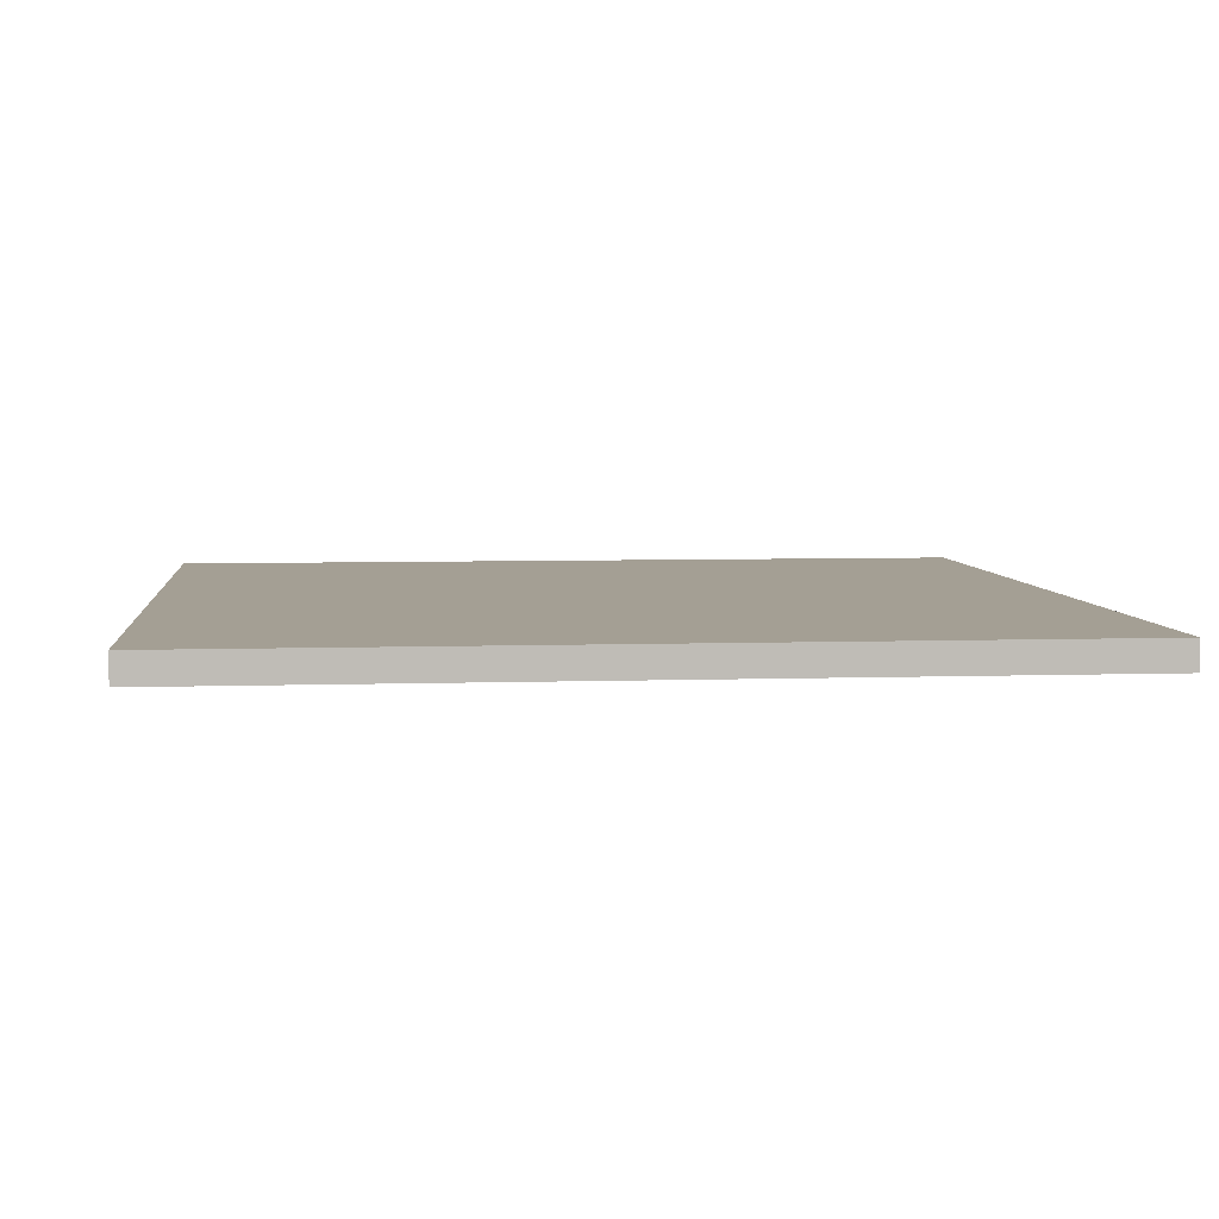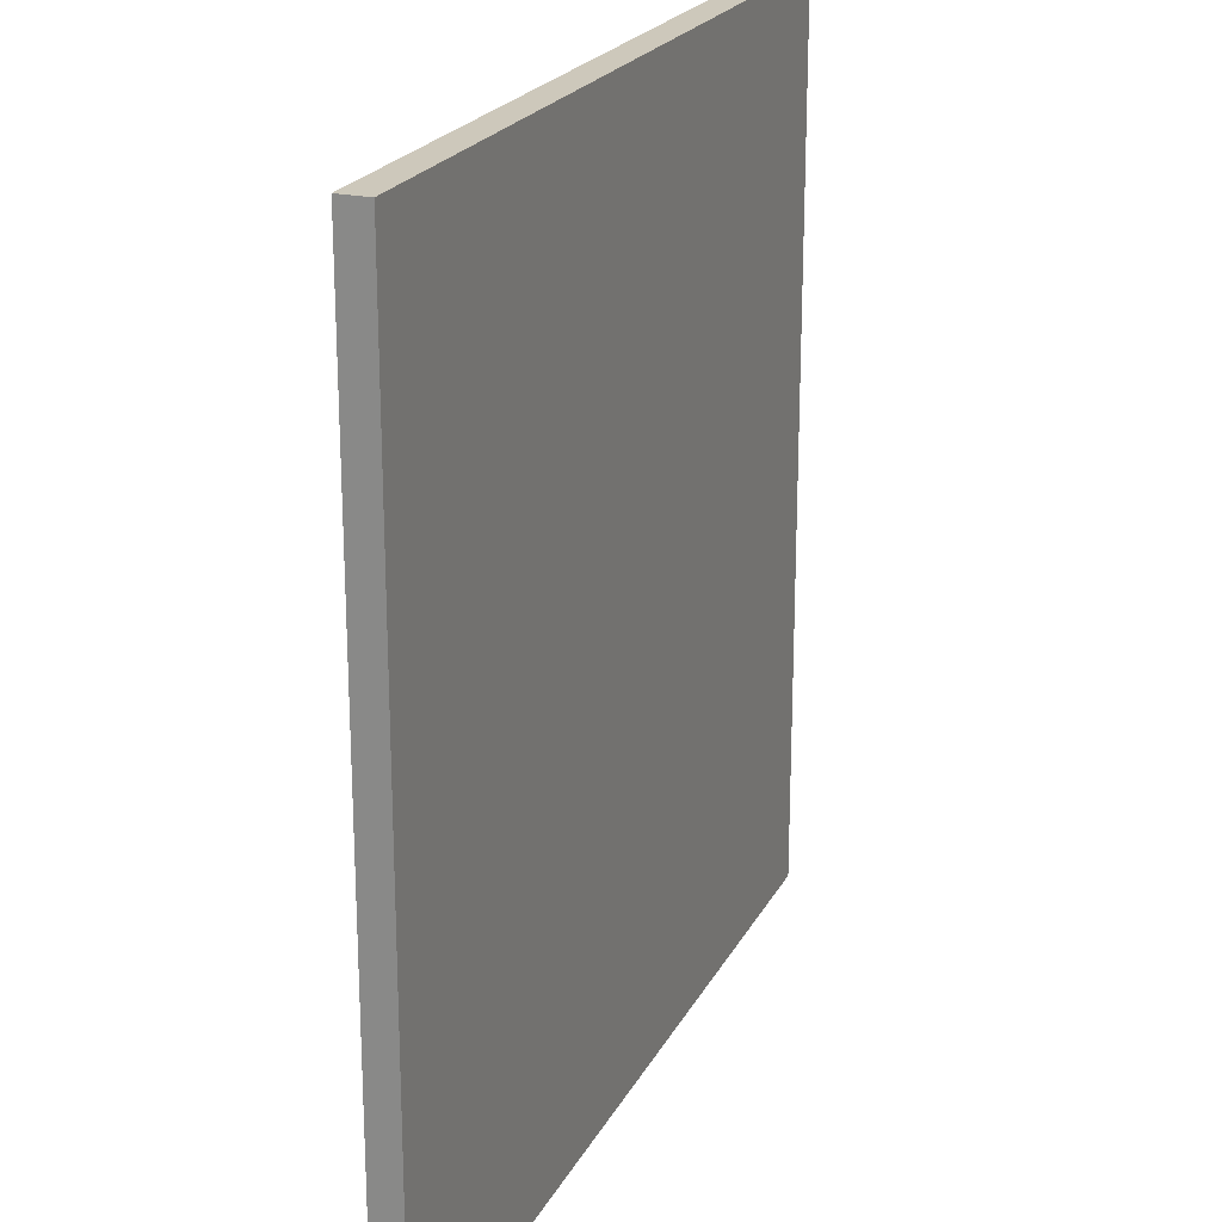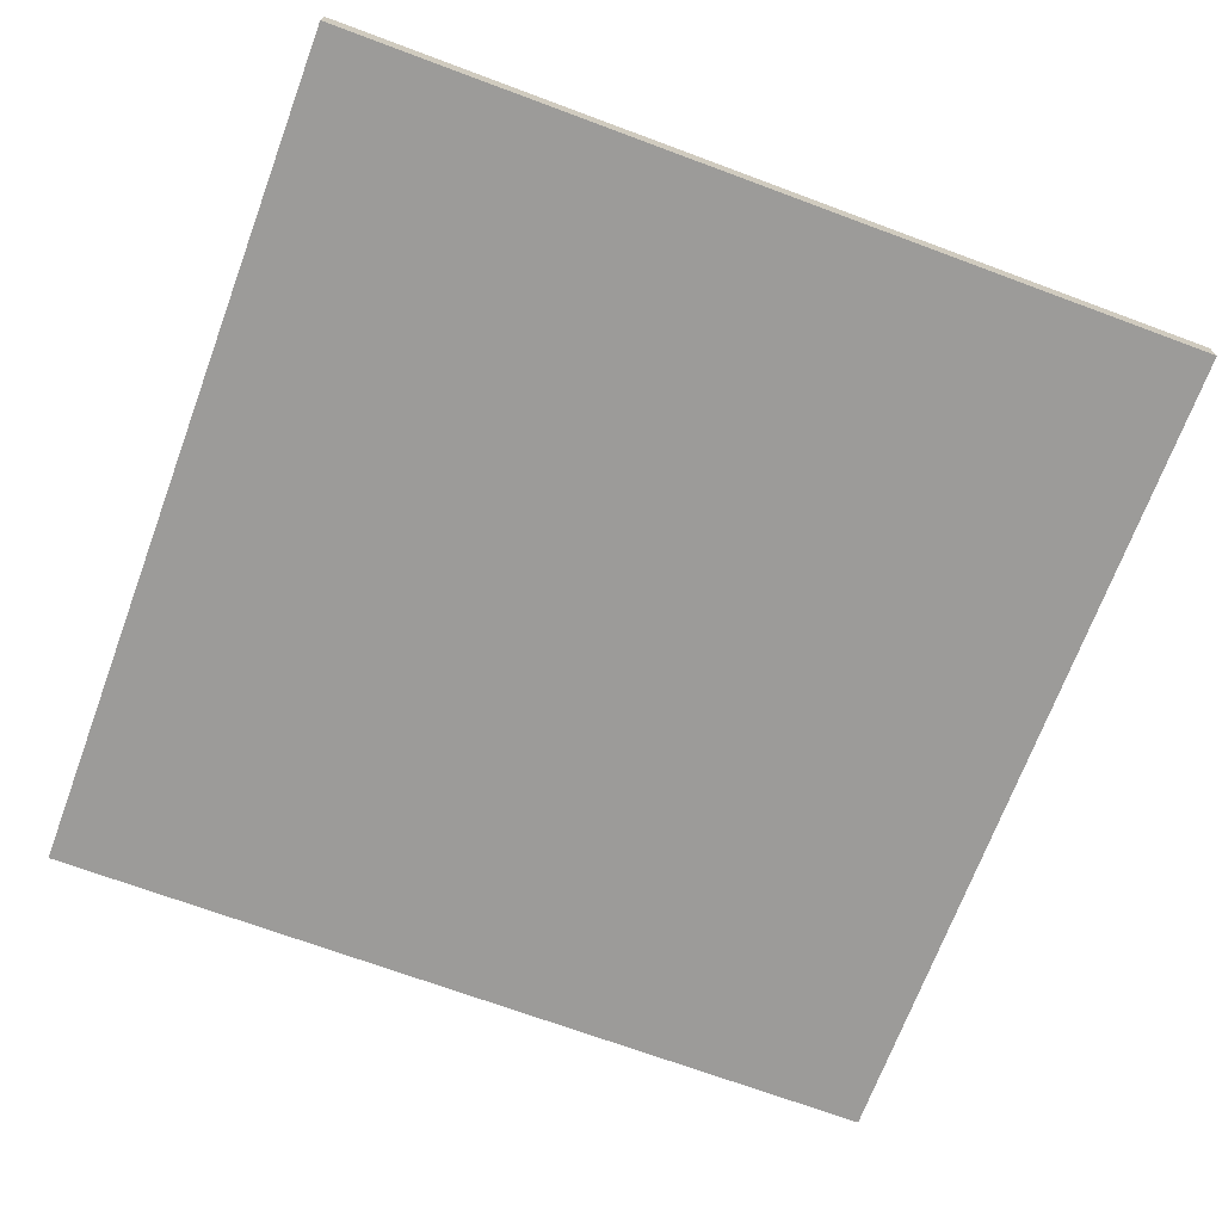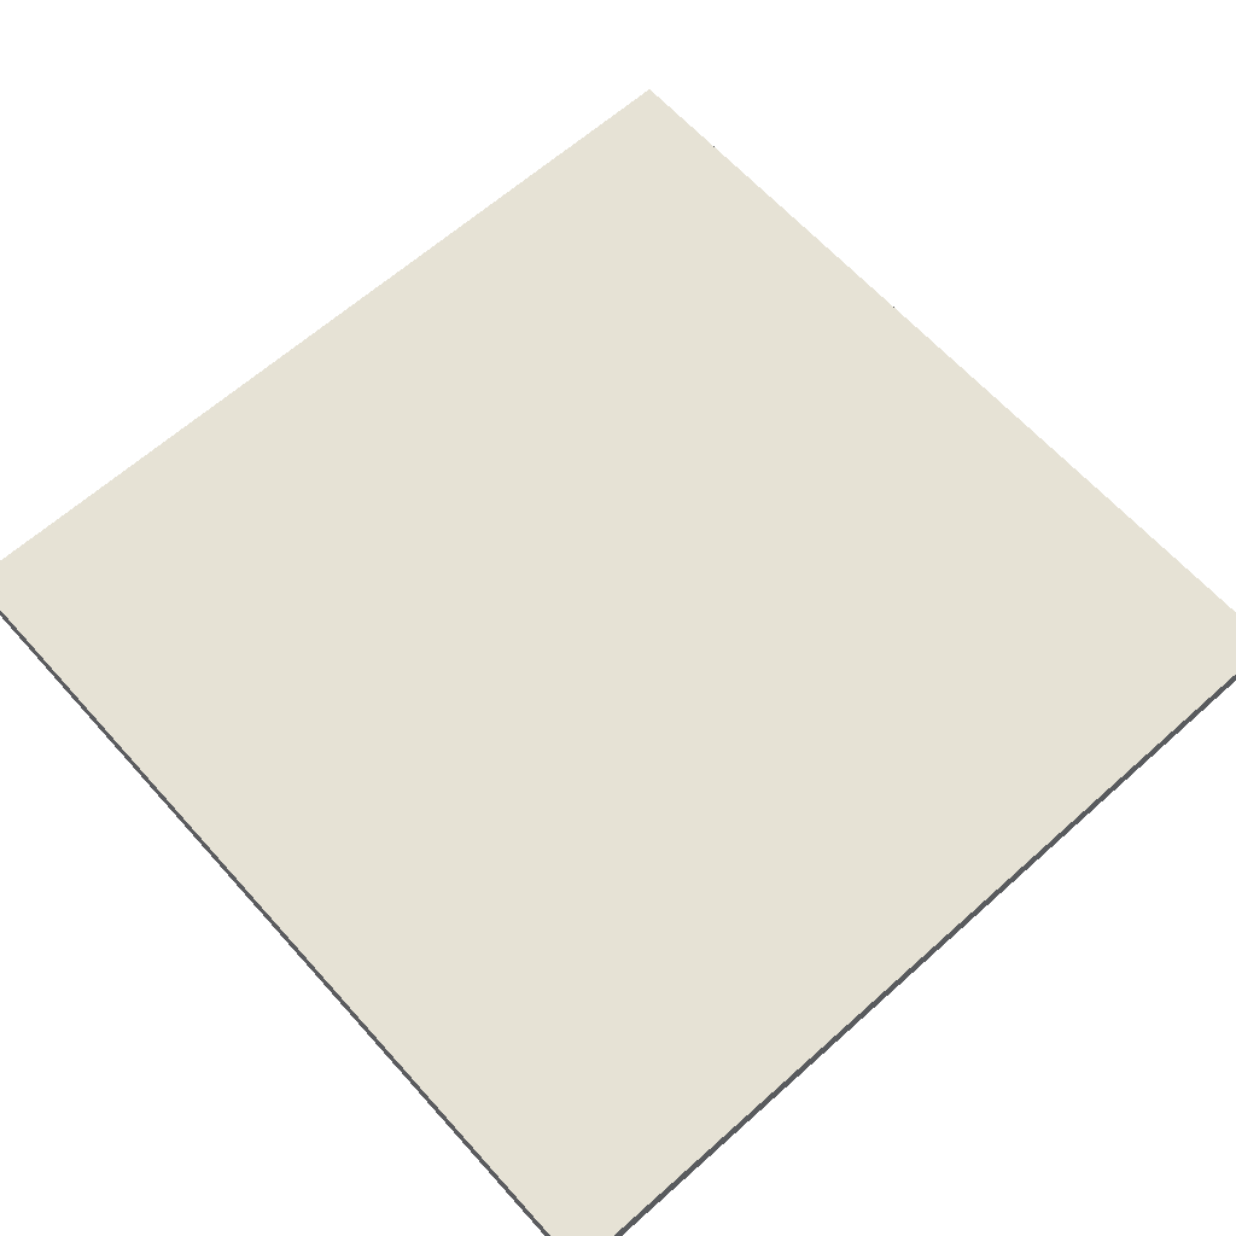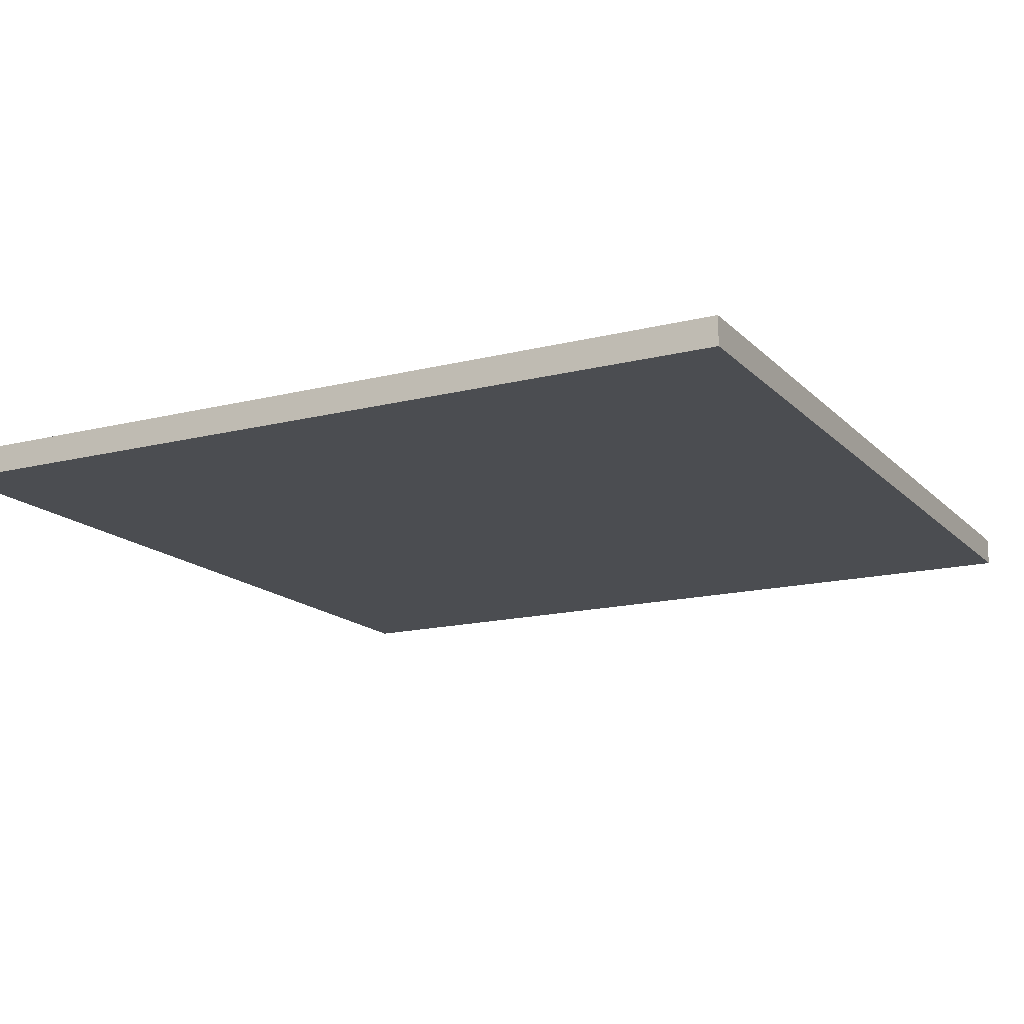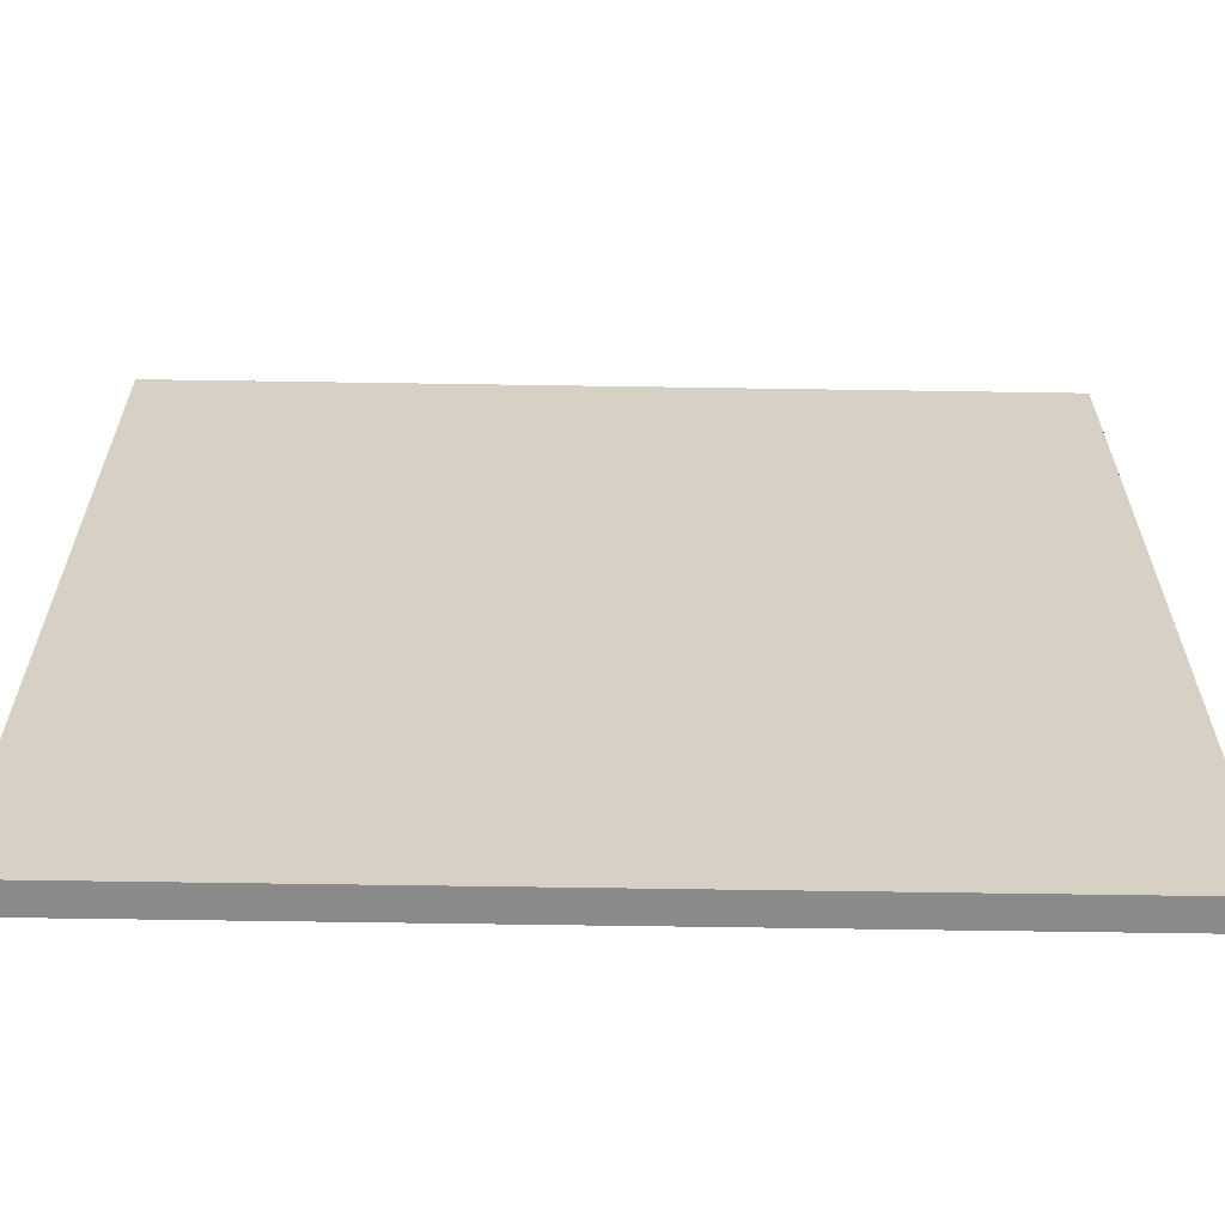
<metadata>
{"format":"obj","ext":"obj","renderer":"f3d","projection":"perspective","resolution":1024,"background":"white","views":[{"elev":5.5,"azim":84.0,"up":"+Y"},{"elev":21.8,"azim":111.2,"up":"+Z"},{"elev":-69.9,"azim":-110.4,"up":"+Y"},{"elev":64.0,"azim":-131.9,"up":"+Y"},{"elev":-15.7,"azim":117.9,"up":"+Y"},{"elev":-63.6,"azim":179.1,"up":"+Z"}]}
</metadata>
<code>
o Mesh
v 1.5 0 1.5
v 1.4 0 1.5
v 1.3 0 1.5
v -1.3 0 1.5
v -1.4 0 1.5
v -1.5 0 1.5
v 1.5 0.1 1.5
v 1.4 0.1 1.5
v 1.3 0.1 1.5
v -1.3 0.1 1.5
v -1.4 0.1 1.5
v -1.5 0.1 1.5
v 1.5 0 -1.5
v 1.4 0 -1.5
v 1.3 0 -1.5
v -1.3 0 -1.5
v -1.4 0 -1.5
v -1.5 0 -1.5
v 1.5 0.1 -1.5
v 1.4 0.1 -1.5
v 1.3 0.1 -1.5
v -1.3 0.1 -1.5
v -1.4 0.1 -1.5
v -1.5 0.1 -1.5
v 1.5 0 1.5
v 1.5 0.1 1.5
v 1.5 0 -1.5
v 1.5 0.1 -1.5
v -1.5 0 1.5
v -1.5 0.1 1.5
v -1.5 0 -1.5
v -1.5 0.1 -1.5
v 1.5 0 1.5
v 1.5 0 -1.5
v 1.4 0 1.5
v 1.4 0 -1.5
v 1.3 0 1.5
v 1.3 0 1.2
v 1.3 0 -1.2
v 1.3 0 -1.5
v 1.2 0 0.9
v 1.2 0 -1.2
v 0.4 0 0.3
v 0.4 0 0.2
v 0.3 0 0.4
v 0.3 0 0.3
v 0.2 0 0.5
v 0.2 0 0.4
v 0.2 0 0.2
v 0.2 0 -0.8
v 0.1 0 0.6
v 0.1 0 0.5
v -0.1 0 0.6
v -0.1 0 0.5
v -0.2 0 0.5
v -0.2 0 0.4
v -0.2 0 0.2
v -0.2 0 -0.8
v -0.3 0 0.4
v -0.3 0 0.3
v -0.4 0 0.3
v -0.4 0 0.2
v -1.2 0 0.9
v -1.2 0 -1.2
v -1.3 0 1.5
v -1.3 0 1.2
v -1.3 0 -1.2
v -1.3 0 -1.5
v -1.4 0 1.5
v -1.4 0 -1.5
v -1.5 0 1.5
v -1.5 0 -1.5
v 1.5 0.1 1.5
v 1.5 0.1 -1.5
v 1.4 0.1 1.5
v 1.4 0.1 -1.5
v 1.3 0.1 1.5
v 1.3 0.1 1.2
v 1.3 0.1 -1.2
v 1.3 0.1 -1.5
v 1.2 0.1 0.9
v 1.2 0.1 -1.2
v 0.4 0.1 0.3
v 0.4 0.1 0.2
v 0.3 0.1 0.4
v 0.3 0.1 0.3
v 0.2 0.1 0.5
v 0.2 0.1 0.4
v 0.2 0.1 0.2
v 0.2 0.1 -0.8
v 0.1 0.1 0.6
v 0.1 0.1 0.5
v -0.1 0.1 0.6
v -0.1 0.1 0.5
v -0.2 0.1 0.5
v -0.2 0.1 0.4
v -0.2 0.1 0.2
v -0.2 0.1 -0.8
v -0.3 0.1 0.4
v -0.3 0.1 0.3
v -0.4 0.1 0.3
v -0.4 0.1 0.2
v -1.2 0.1 0.9
v -1.2 0.1 -1.2
v -1.3 0.1 1.5
v -1.3 0.1 1.2
v -1.3 0.1 -1.2
v -1.3 0.1 -1.5
v -1.4 0.1 1.5
v -1.4 0.1 -1.5
v -1.5 0.1 1.5
v -1.5 0.1 -1.5
f 7 2 1
f 8 3 2
f 8 2 7
f 9 4 3
f 9 3 8
f 10 5 4
f 10 4 9
f 11 6 5
f 11 5 10
f 12 6 11
f 13 14 19
f 14 15 20
f 19 14 20
f 15 16 21
f 20 15 21
f 16 17 22
f 21 16 22
f 17 18 23
f 22 17 23
f 23 18 24
f 27 26 25
f 28 26 27
f 29 30 31
f 31 30 32
f 35 34 33
f 36 34 35
f 37 36 35
f 38 36 37
f 39 36 38
f 40 36 39
f 41 39 38
f 42 40 39
f 42 39 41
f 43 42 41
f 44 42 43
f 45 43 41
f 46 44 43
f 46 43 45
f 47 45 41
f 48 46 45
f 48 45 47
f 49 42 44
f 49 46 48
f 49 44 46
f 50 42 49
f 51 47 41
f 52 48 47
f 52 47 51
f 52 49 48
f 52 50 49
f 53 51 41
f 53 52 51
f 54 50 52
f 54 52 53
f 55 54 53
f 55 50 54
f 56 50 55
f 57 50 56
f 58 42 50
f 58 50 57
f 59 57 56
f 59 56 55
f 60 57 59
f 61 60 59
f 61 57 60
f 62 58 57
f 62 57 61
f 63 41 38
f 63 53 41
f 63 62 61
f 63 59 55
f 63 61 59
f 63 55 53
f 64 58 62
f 64 62 63
f 64 40 42
f 64 42 58
f 65 38 37
f 66 63 38
f 66 38 65
f 66 64 63
f 67 40 64
f 67 64 66
f 68 40 67
f 69 66 65
f 69 67 66
f 69 68 67
f 70 68 69
f 71 70 69
f 72 70 71
f 73 74 75
f 75 74 76
f 75 76 77
f 77 76 78
f 78 76 79
f 79 76 80
f 78 79 81
f 79 80 82
f 81 79 82
f 81 82 83
f 83 82 84
f 81 83 85
f 83 84 86
f 85 83 86
f 81 85 87
f 85 86 88
f 87 85 88
f 84 82 89
f 88 86 89
f 86 84 89
f 89 82 90
f 81 87 91
f 87 88 92
f 91 87 92
f 88 89 92
f 89 90 92
f 81 91 93
f 91 92 93
f 92 90 94
f 93 92 94
f 93 94 95
f 94 90 95
f 95 90 96
f 96 90 97
f 90 82 98
f 97 90 98
f 96 97 99
f 95 96 99
f 99 97 100
f 99 100 101
f 100 97 101
f 97 98 102
f 101 97 102
f 78 81 103
f 81 93 103
f 101 102 103
f 95 99 103
f 99 101 103
f 93 95 103
f 102 98 104
f 103 102 104
f 82 80 104
f 98 82 104
f 77 78 105
f 78 103 106
f 105 78 106
f 103 104 106
f 104 80 107
f 106 104 107
f 107 80 108
f 105 106 109
f 106 107 109
f 107 108 109
f 109 108 110
f 109 110 111
f 111 110 112

</code>
